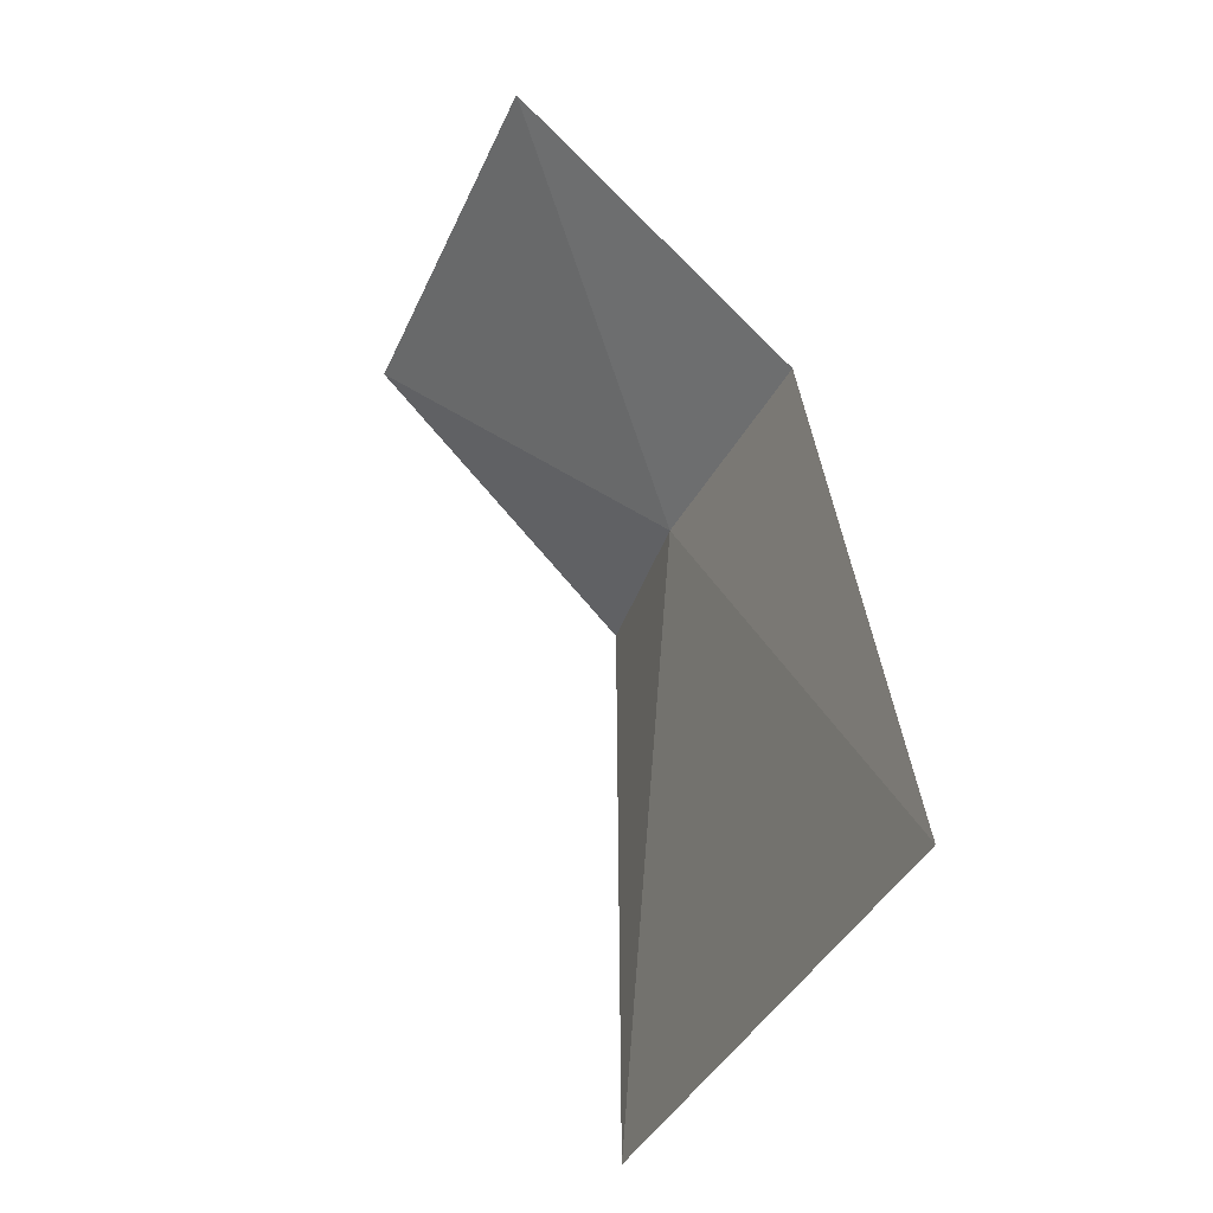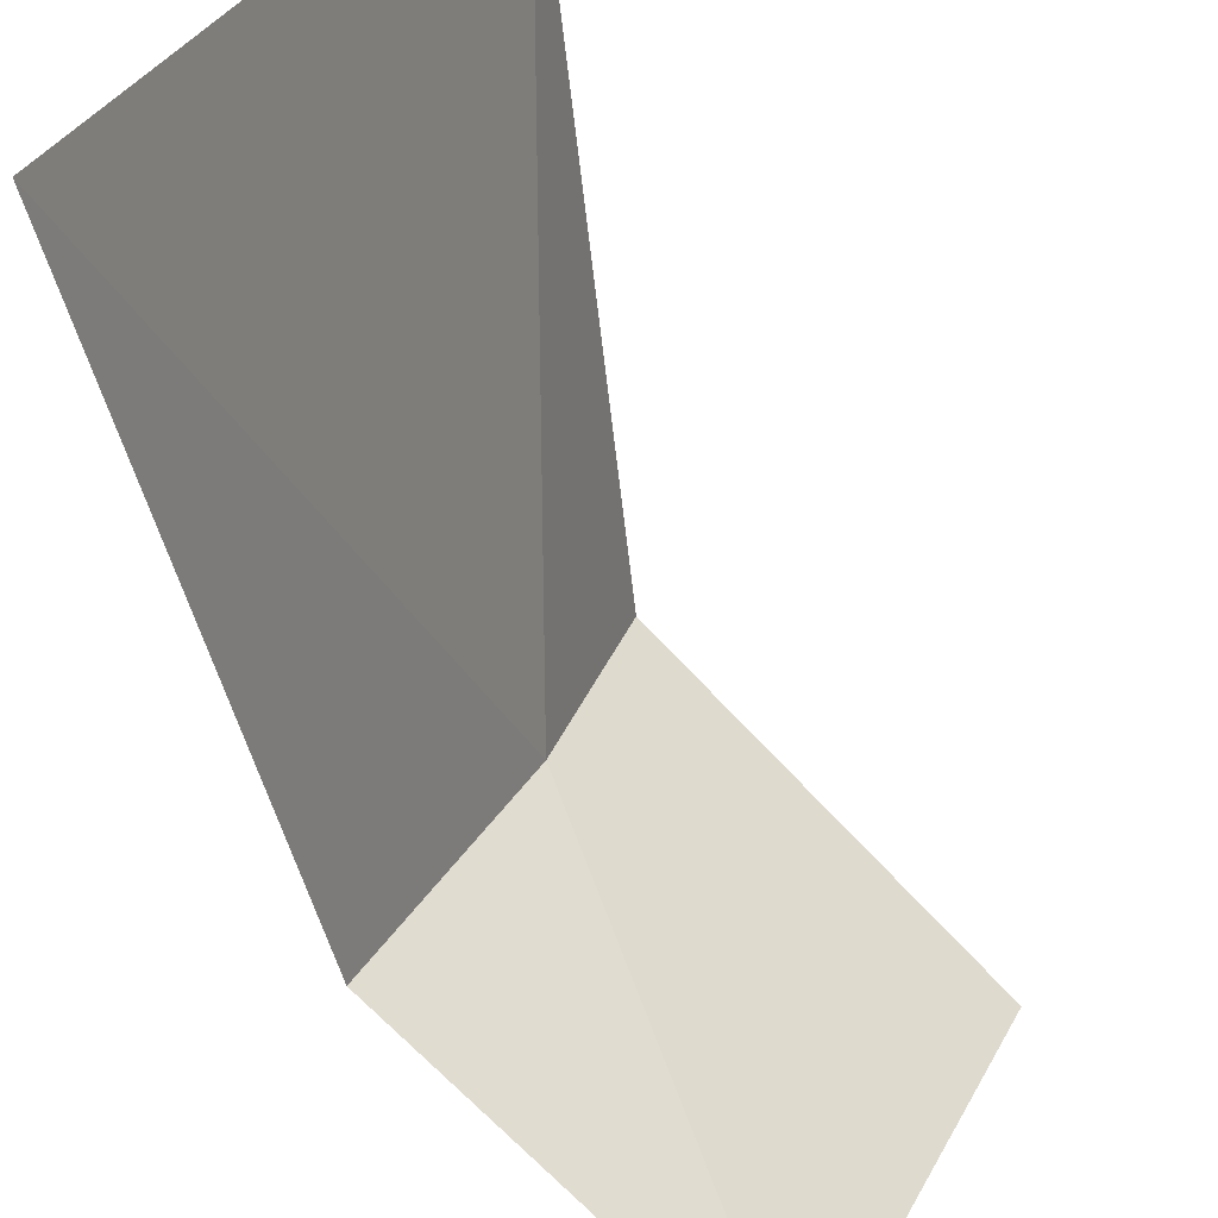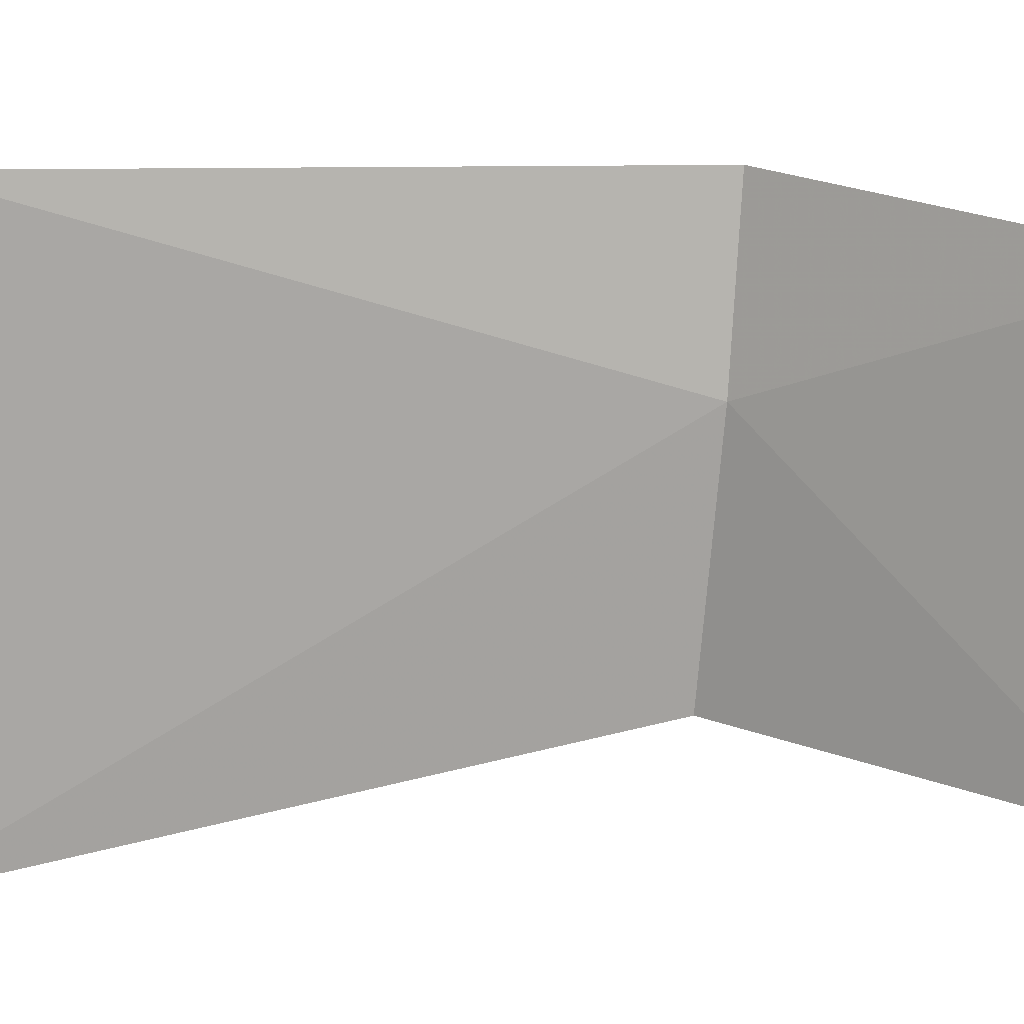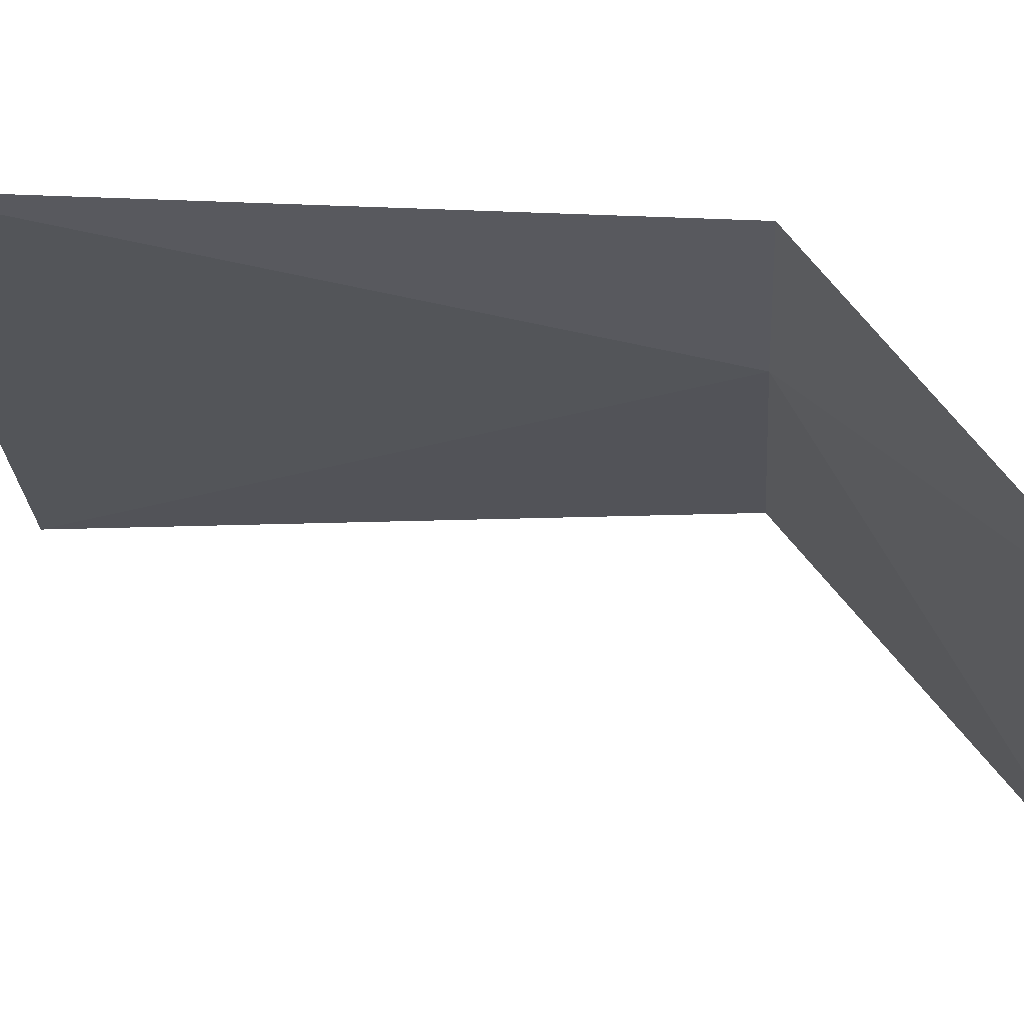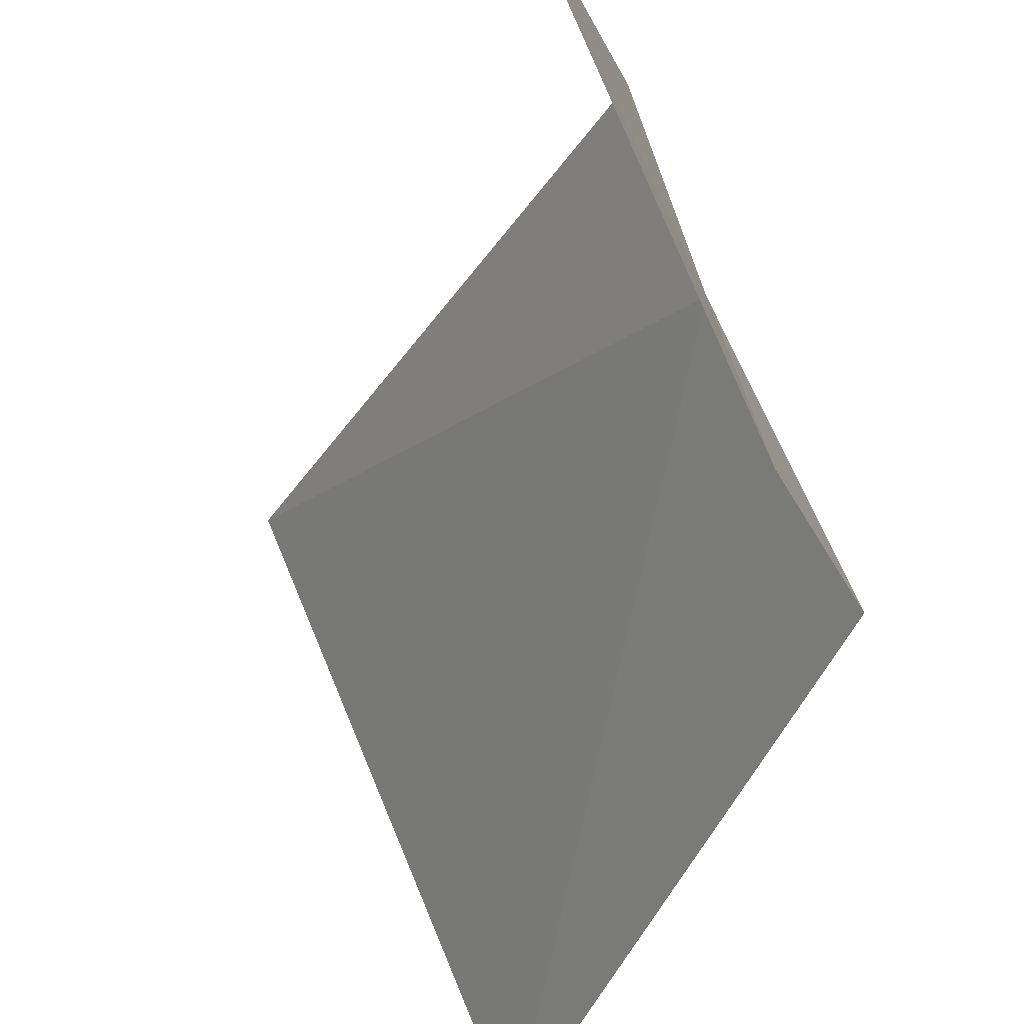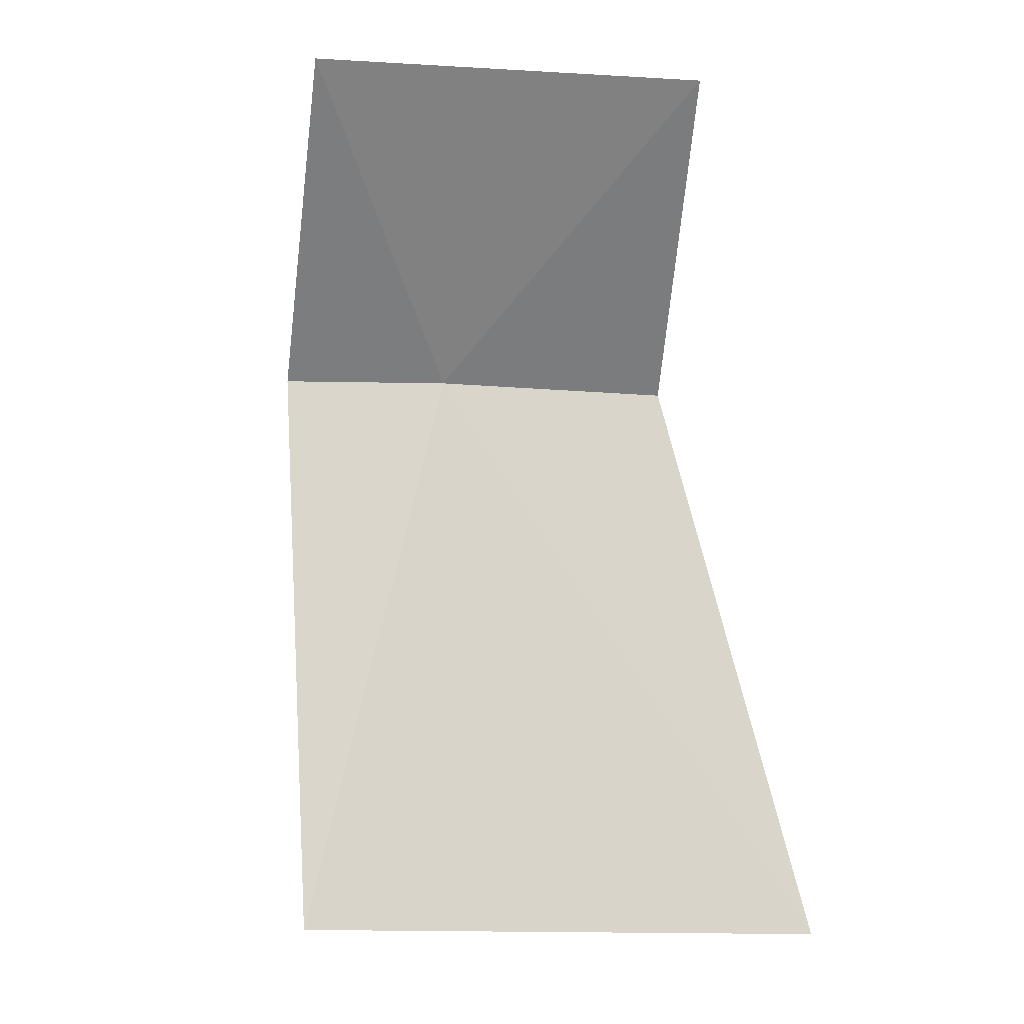
<metadata>
{"format":"obj","ext":"obj","renderer":"f3d","projection":"perspective","resolution":1024,"background":"white","views":[{"elev":-38.7,"azim":2.5,"up":"+Z"},{"elev":-57.9,"azim":-174.4,"up":"+Y"},{"elev":-10.5,"azim":-100.2,"up":"+Y"},{"elev":39.2,"azim":-81.9,"up":"+Y"},{"elev":-32.0,"azim":-29.1,"up":"+Y"},{"elev":-14.8,"azim":-72.6,"up":"+Z"}]}
</metadata>
<code>
v -5.49 -2.421 32.07
v -5.7 -2.947 32.48
v -5.967 -2.362 32.48
v -5.584 -2.159 32.07
v -5.305 -2.772 32.07
v -5.576 -2.215 31.1
v -5.196 -3 31.1
f 1 4 3
f 1 7 6
f 1 3 2
f 1 2 5
f 1 5 7
f 1 6 4

</code>
